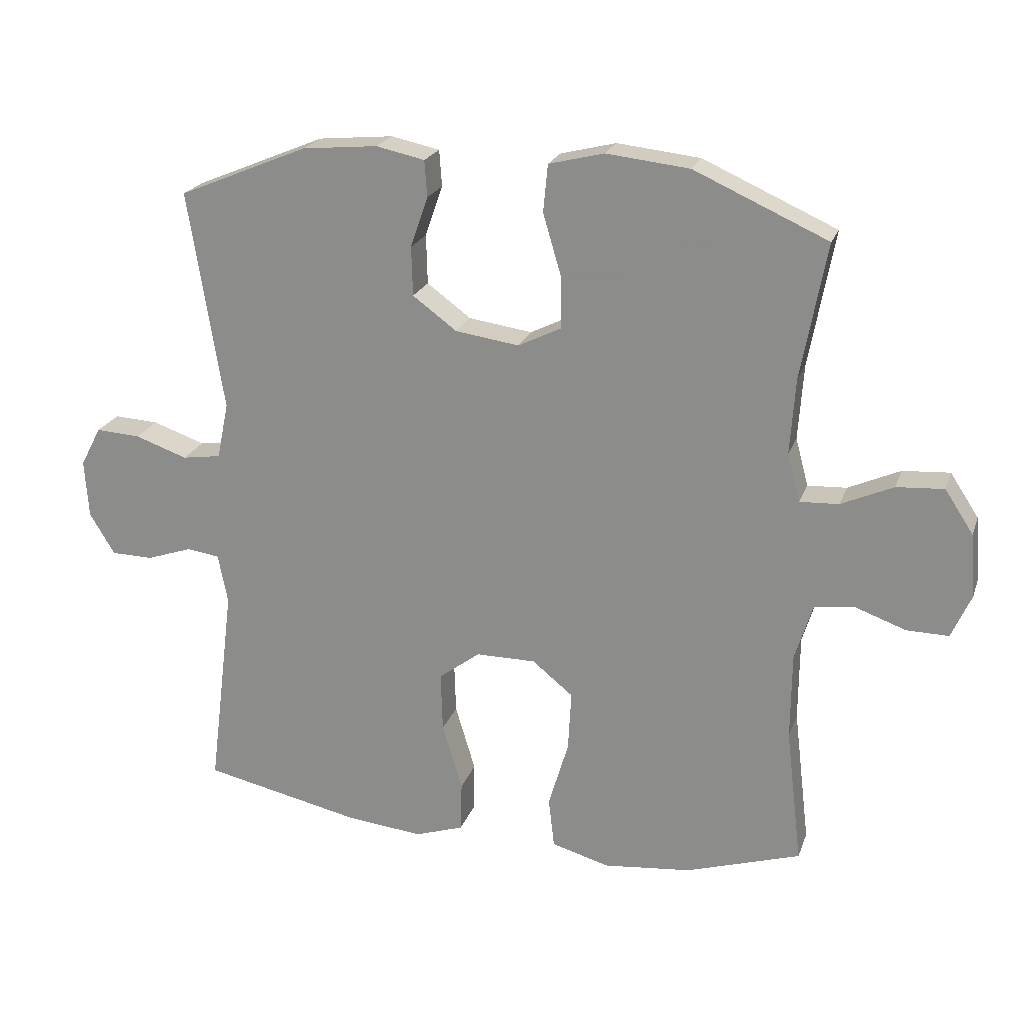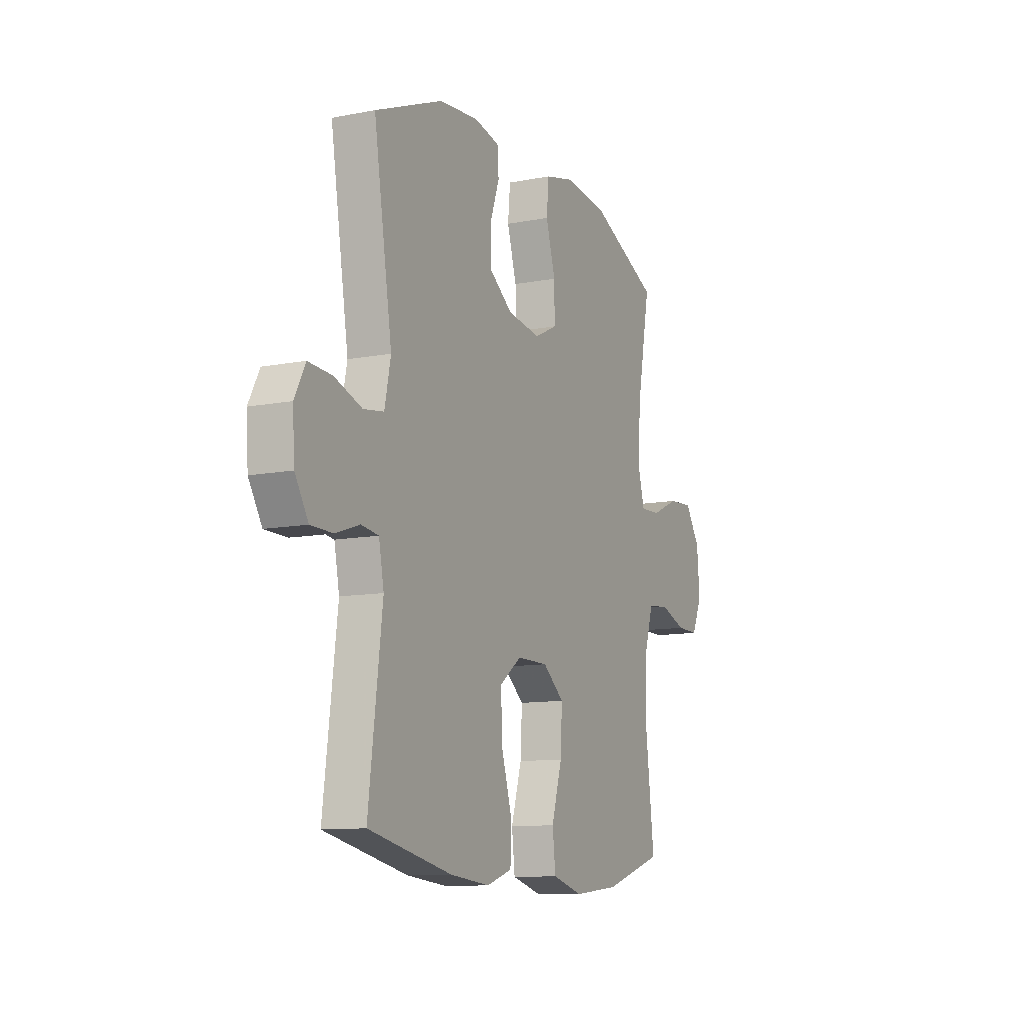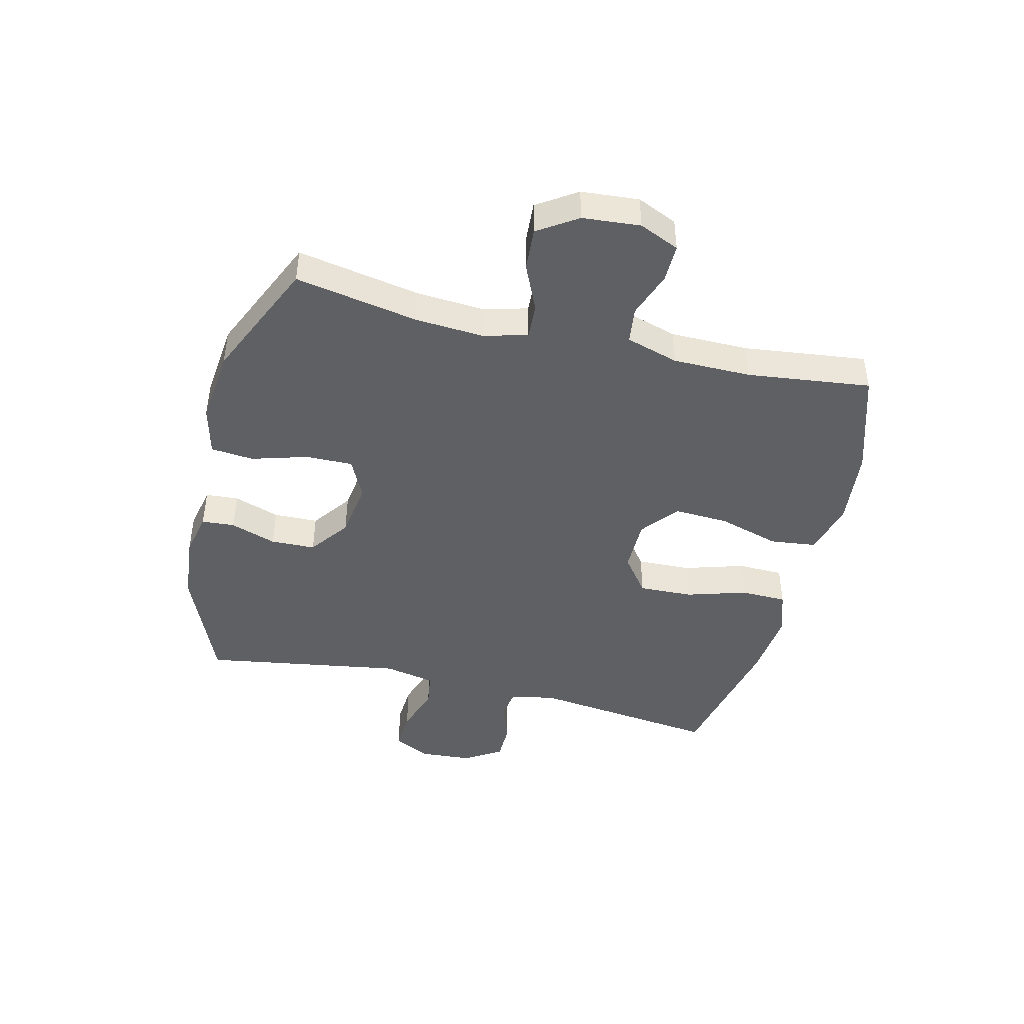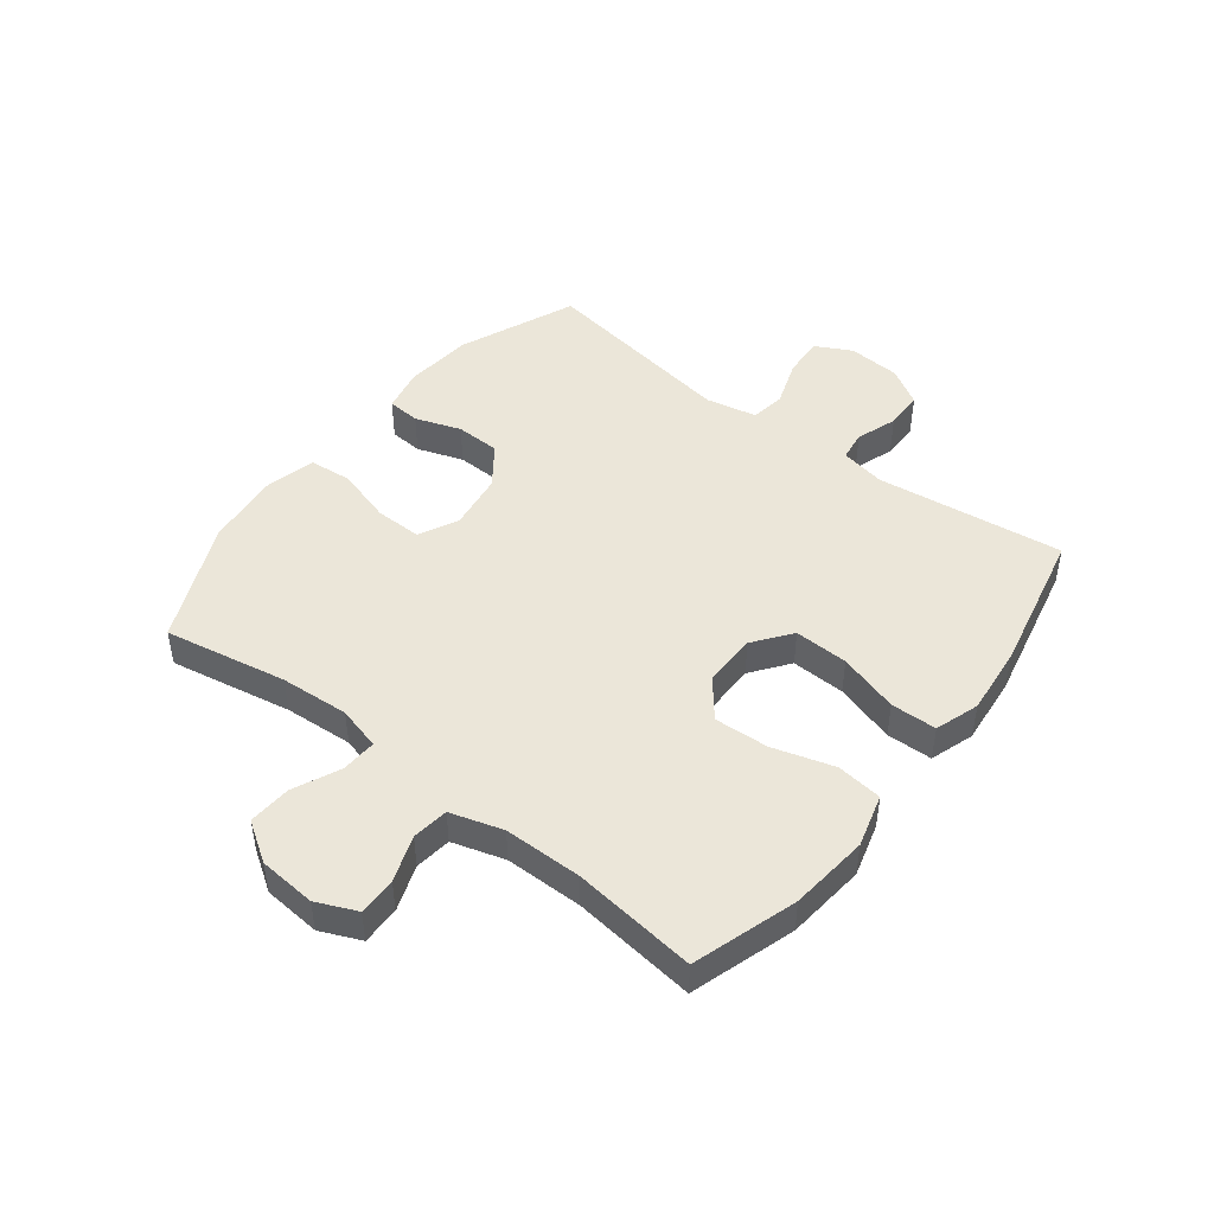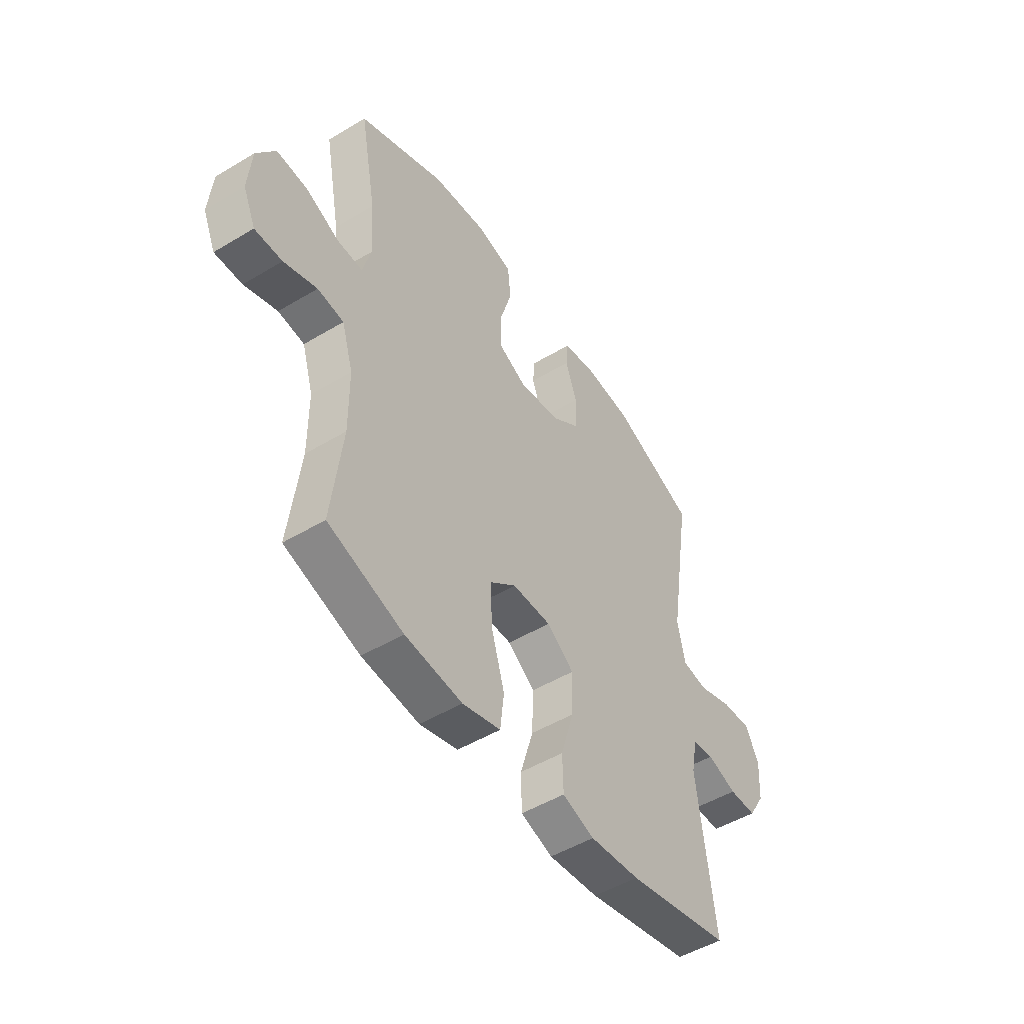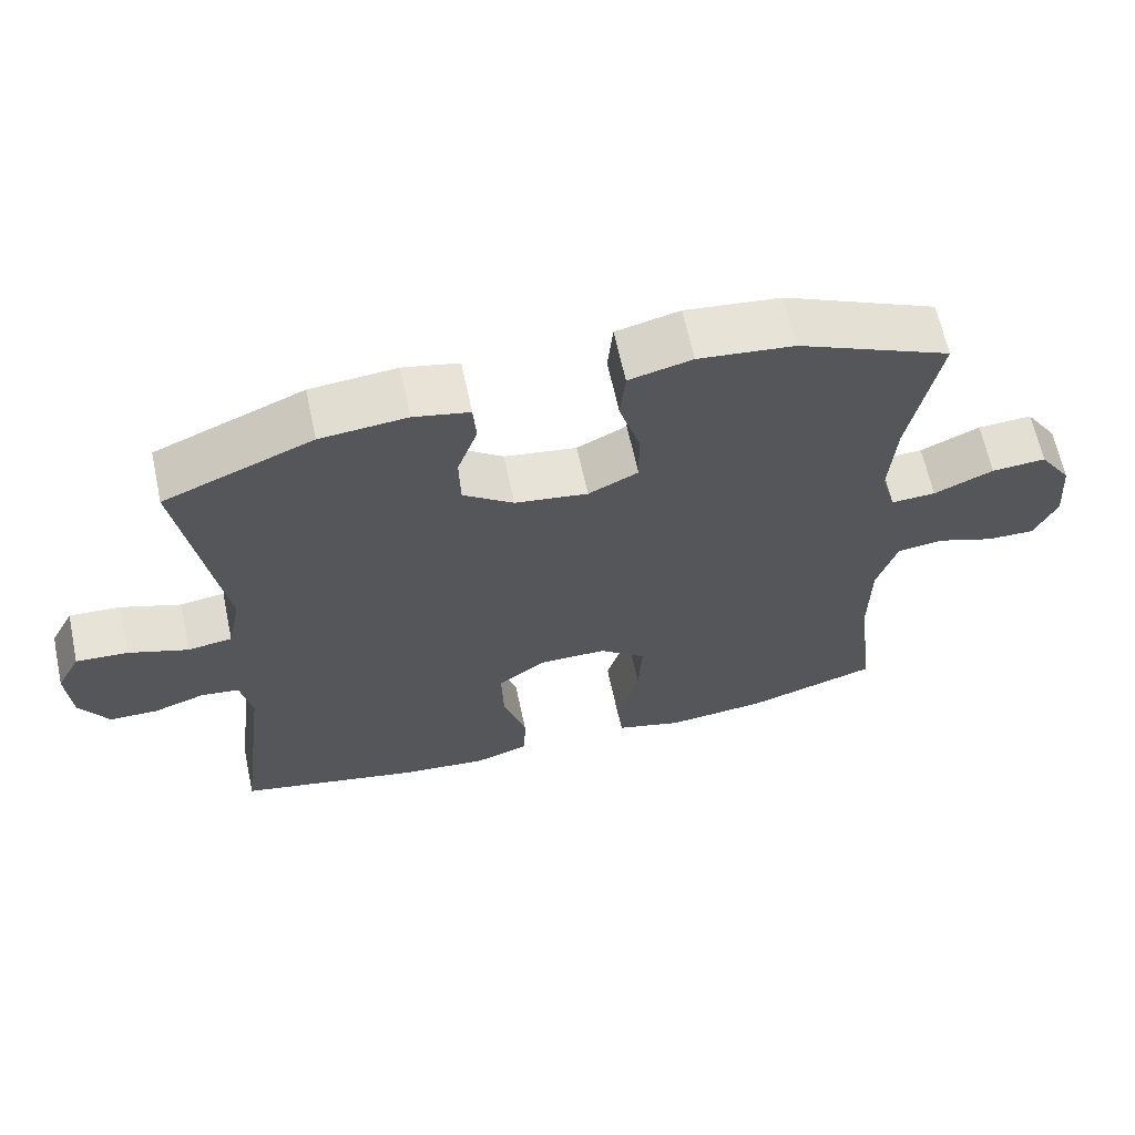
<metadata>
{"format":"obj","ext":"obj","renderer":"f3d","projection":"perspective","resolution":1024,"background":"white","views":[{"elev":21.8,"azim":16.6,"up":"+Z"},{"elev":-10.9,"azim":-64.3,"up":"+Z"},{"elev":-44.3,"azim":76.4,"up":"+Y"},{"elev":46.7,"azim":127.8,"up":"+Y"},{"elev":-49.9,"azim":123.5,"up":"+Z"},{"elev":64.4,"azim":-12.1,"up":"+Z"}]}
</metadata>
<code>
v -0.5 0.07 0.5
v -0.3 0.07 0.583
v -0.184 0.07 0.594
v -0.109 0.07 0.578
v -0.105 0.07 0.522
v -0.132 0.07 0.444
v -0.13 0.07 0.368
v -0.062 0.07 0.318
v 0.036 0.07 0.304
v 0.103 0.07 0.337
v 0.102 0.07 0.417
v 0.074 0.07 0.512
v 0.081 0.07 0.585
v 0.166 0.07 0.606
v 0.294 0.07 0.592
v 0.5 0.07 0.5
v 0.461 0.07 0.291
v 0.453 0.07 0.174
v 0.473 0.07 0.1
v 0.533 0.07 0.103
v 0.613 0.07 0.139
v 0.686 0.07 0.144
v 0.73 0.07 0.077
v 0.738 0.07 -0.021
v 0.708 0.07 -0.089
v 0.643 0.07 -0.088
v 0.565 0.07 -0.06
v 0.503 0.07 -0.068
v 0.476 0.07 -0.157
v 0.475 0.07 -0.29
v 0.5 0.07 -0.5
v 0.323 0.07 -0.556
v 0.188 0.07 -0.57
v 0.098 0.07 -0.545
v 0.089 0.07 -0.467
v 0.12 0.07 -0.363
v 0.125 0.07 -0.27
v 0.062 0.07 -0.219
v -0.03 0.07 -0.219
v -0.094 0.07 -0.267
v -0.091 0.07 -0.359
v -0.06 0.07 -0.462
v -0.062 0.07 -0.54
v -0.137 0.07 -0.565
v -0.255 0.07 -0.553
v -0.5 0.07 -0.5
v -0.46 0.07 -0.18
v -0.475 0.07 -0.103
v -0.526 0.07 -0.096
v -0.596 0.07 -0.12
v -0.661 0.07 -0.119
v -0.7 0.07 -0.055
v -0.706 0.07 0.035
v -0.674 0.07 0.096
v -0.605 0.07 0.092
v -0.524 0.07 0.064
v -0.464 0.07 0.073
v -0.446 0.07 0.16
v -0.5 0 0.5
v -0.3 0 0.583
v -0.184 0 0.594
v -0.109 0 0.578
v -0.105 0 0.522
v -0.132 0 0.444
v -0.13 0 0.368
v -0.062 0 0.318
v 0.036 0 0.304
v 0.103 0 0.337
v 0.102 0 0.417
v 0.074 0 0.512
v 0.081 0 0.585
v 0.166 0 0.606
v 0.294 0 0.592
v 0.5 0 0.5
v 0.461 0 0.291
v 0.453 0 0.174
v 0.473 0 0.1
v 0.533 0 0.103
v 0.613 0 0.139
v 0.686 0 0.144
v 0.73 0 0.077
v 0.738 0 -0.021
v 0.708 0 -0.089
v 0.643 0 -0.088
v 0.565 0 -0.06
v 0.503 0 -0.068
v 0.476 0 -0.157
v 0.475 0 -0.29
v 0.5 0 -0.5
v 0.323 0 -0.556
v 0.188 0 -0.57
v 0.098 0 -0.545
v 0.089 0 -0.467
v 0.12 0 -0.363
v 0.125 0 -0.27
v 0.062 0 -0.219
v -0.03 0 -0.219
v -0.094 0 -0.267
v -0.091 0 -0.359
v -0.06 0 -0.462
v -0.062 0 -0.54
v -0.137 0 -0.565
v -0.255 0 -0.553
v -0.5 0 -0.5
v -0.46 0 -0.18
v -0.475 0 -0.103
v -0.526 0 -0.096
v -0.596 0 -0.12
v -0.661 0 -0.119
v -0.7 0 -0.055
v -0.706 0 0.035
v -0.674 0 0.096
v -0.605 0 0.092
v -0.524 0 0.064
v -0.464 0 0.073
v -0.446 0 0.16
f 54 55 56
f 53 54 56
f 52 53 56
f 51 52 56
f 50 51 56
f 49 50 56
f 48 49 56 57
f 47 48 57 58
f 45 46 47
f 44 45 47
f 43 44 47
f 42 43 47
f 41 42 47
f 40 41 47 58
f 34 35 36
f 33 34 36
f 32 33 36
f 31 32 36
f 30 31 36
f 29 30 36 37
f 28 29 37 38
f 25 26 27
f 24 25 27
f 23 24 27
f 22 23 27
f 21 22 27
f 20 21 27
f 19 20 27 28
f 28 38 39
f 19 28 39
f 18 19 39
f 15 16 17
f 14 15 17
f 13 14 17
f 12 13 17
f 11 12 17
f 10 11 17 18
f 4 5 6
f 3 4 6
f 2 3 6
f 1 2 6
f 58 1 6
f 58 6 7
f 40 58 7 8
f 18 39 40
f 10 18 40
f 9 10 40
f 8 9 40
f 114 113 112
f 114 112 111
f 114 111 110
f 114 110 109
f 114 109 108
f 114 108 107
f 115 114 107 106
f 116 115 106 105
f 105 104 103
f 105 103 102
f 105 102 101
f 105 101 100
f 105 100 99
f 116 105 99 98
f 94 93 92
f 94 92 91
f 94 91 90
f 94 90 89
f 94 89 88
f 95 94 88 87
f 96 95 87 86
f 85 84 83
f 85 83 82
f 85 82 81
f 85 81 80
f 85 80 79
f 85 79 78
f 86 85 78 77
f 97 96 86
f 97 86 77
f 97 77 76
f 75 74 73
f 75 73 72
f 75 72 71
f 75 71 70
f 75 70 69
f 76 75 69 68
f 64 63 62
f 64 62 61
f 64 61 60
f 64 60 59
f 64 59 116
f 65 64 116
f 66 65 116 98
f 98 97 76
f 98 76 68
f 98 68 67
f 98 67 66
f 1 59 60 2
f 2 60 61 3
f 3 61 62 4
f 4 62 63 5
f 5 63 64 6
f 6 64 65 7
f 7 65 66 8
f 8 66 67 9
f 9 67 68 10
f 10 68 69 11
f 11 69 70 12
f 12 70 71 13
f 13 71 72 14
f 14 72 73 15
f 15 73 74 16
f 16 74 75 17
f 17 75 76 18
f 18 76 77 19
f 19 77 78 20
f 20 78 79 21
f 21 79 80 22
f 22 80 81 23
f 23 81 82 24
f 24 82 83 25
f 25 83 84 26
f 26 84 85 27
f 27 85 86 28
f 28 86 87 29
f 29 87 88 30
f 30 88 89 31
f 31 89 90 32
f 32 90 91 33
f 33 91 92 34
f 34 92 93 35
f 35 93 94 36
f 36 94 95 37
f 37 95 96 38
f 38 96 97 39
f 39 97 98 40
f 40 98 99 41
f 41 99 100 42
f 42 100 101 43
f 43 101 102 44
f 44 102 103 45
f 45 103 104 46
f 46 104 105 47
f 47 105 106 48
f 48 106 107 49
f 49 107 108 50
f 50 108 109 51
f 51 109 110 52
f 52 110 111 53
f 53 111 112 54
f 54 112 113 55
f 55 113 114 56
f 56 114 115 57
f 57 115 116 58
f 58 116 59 1

</code>
